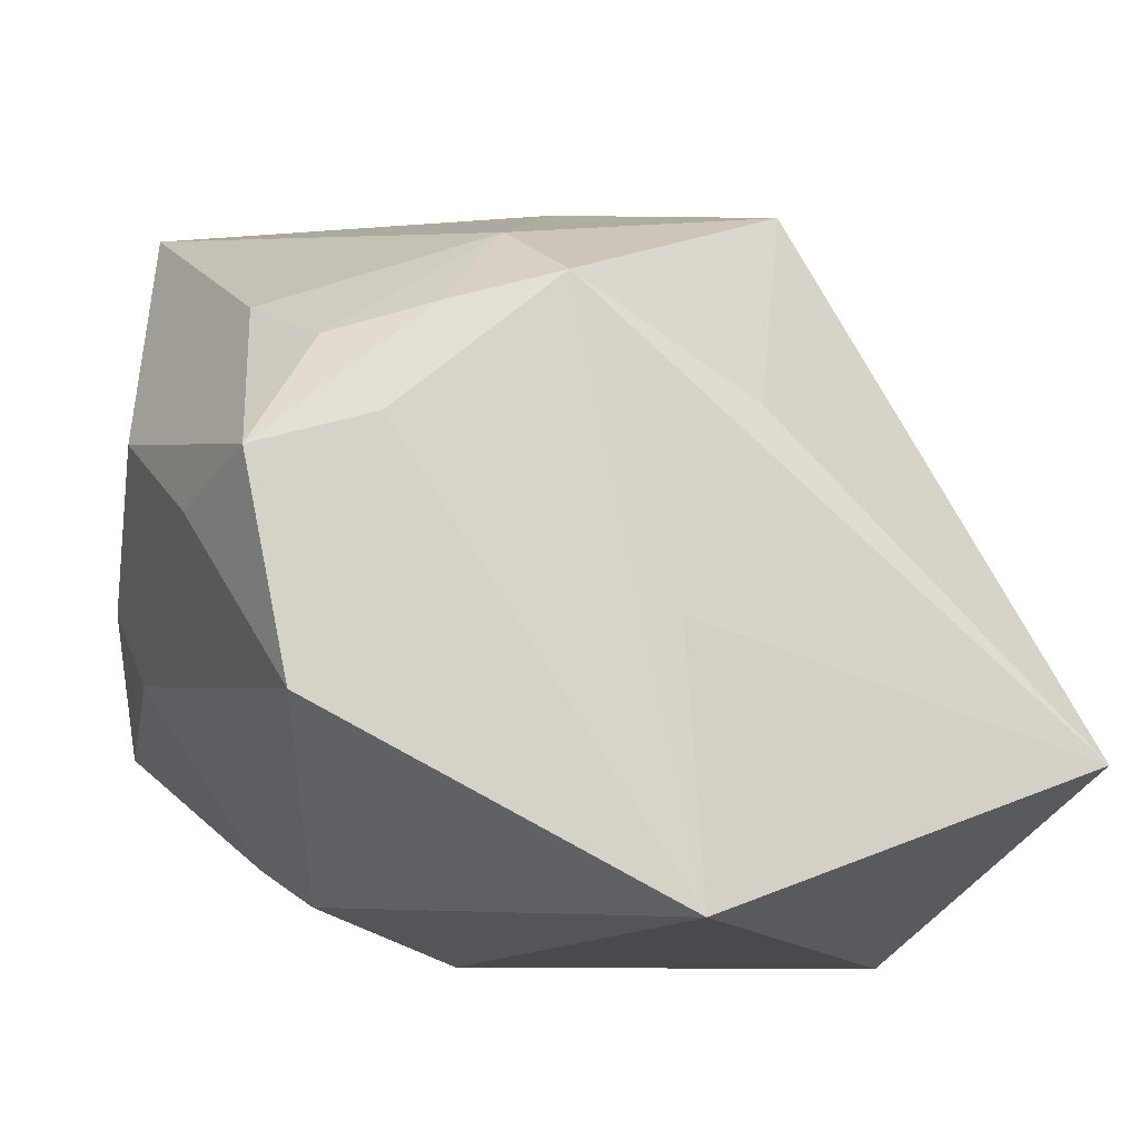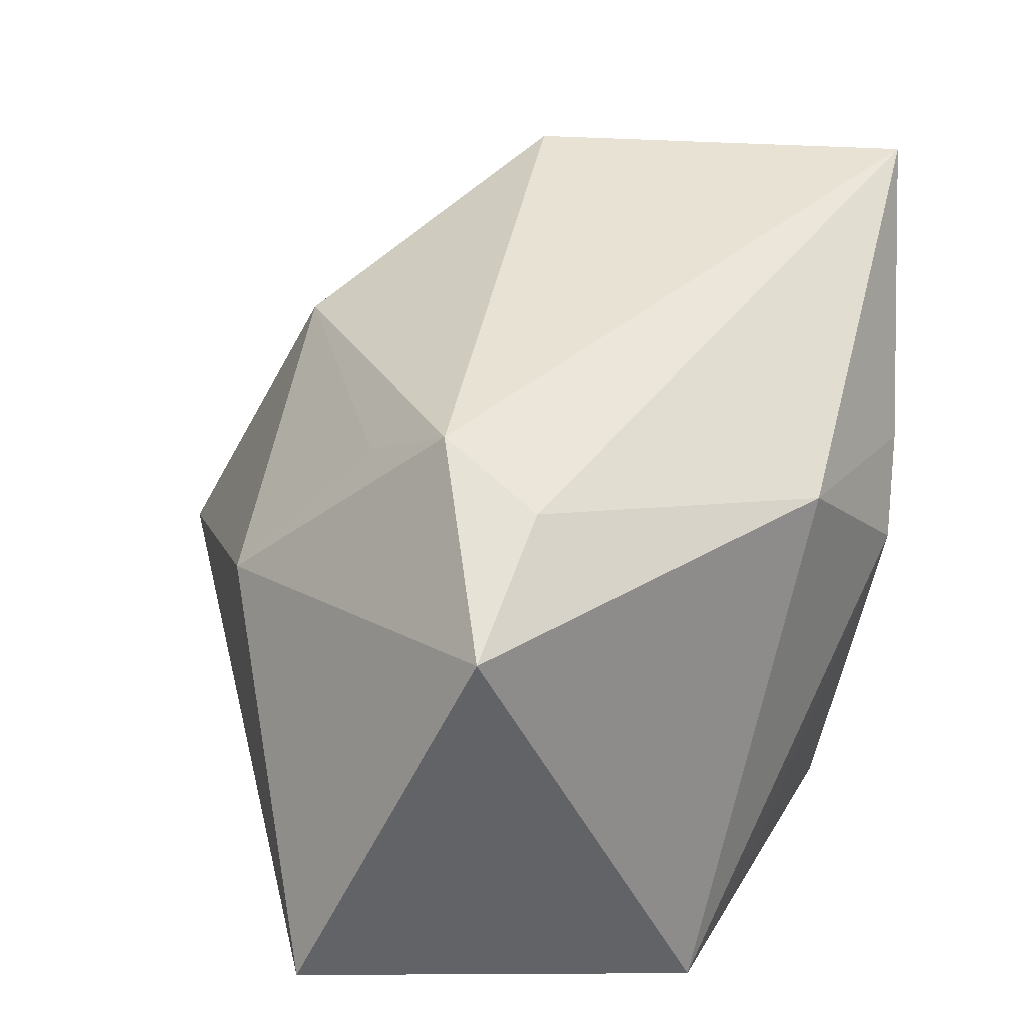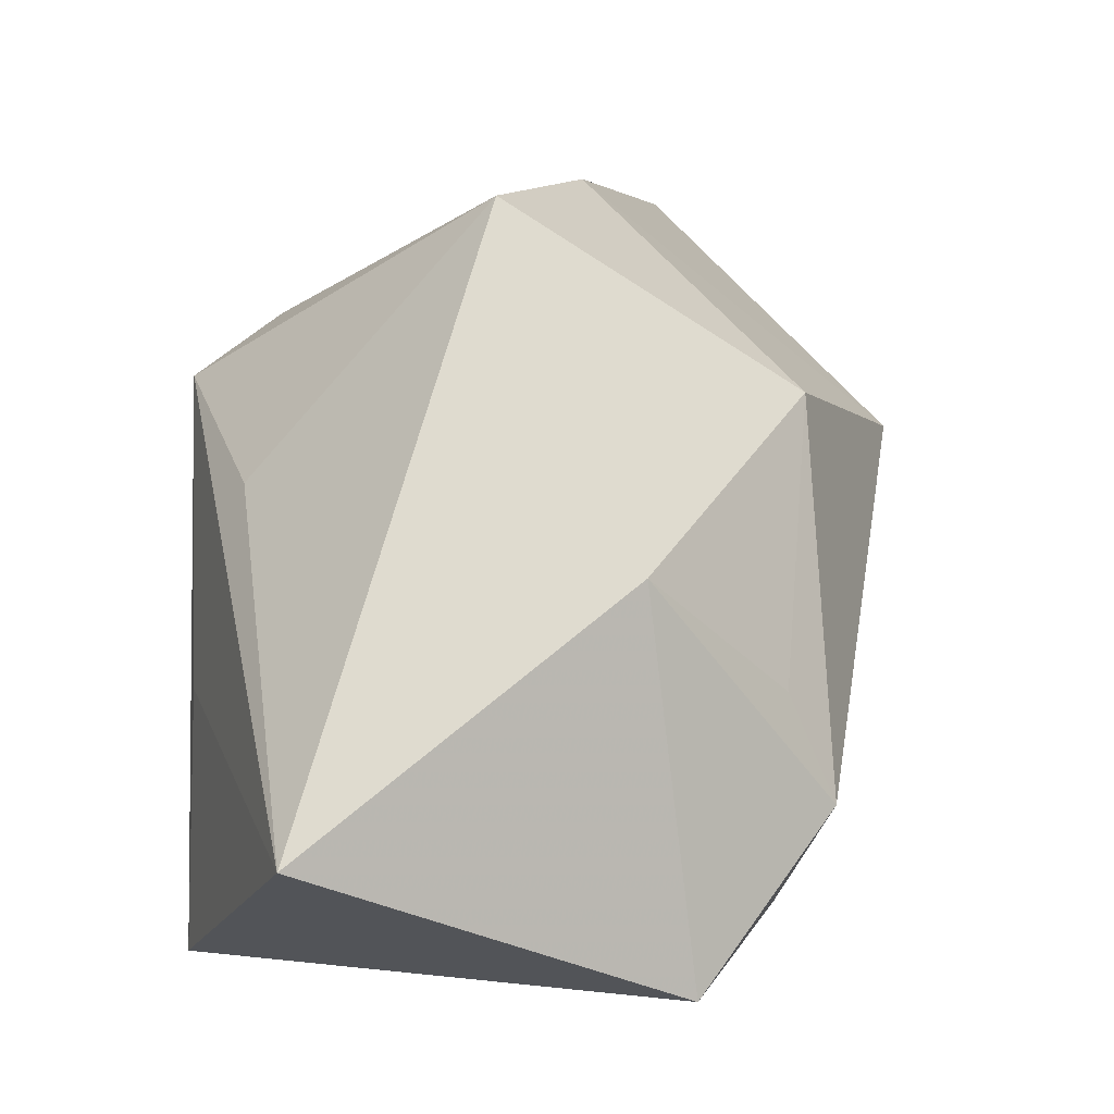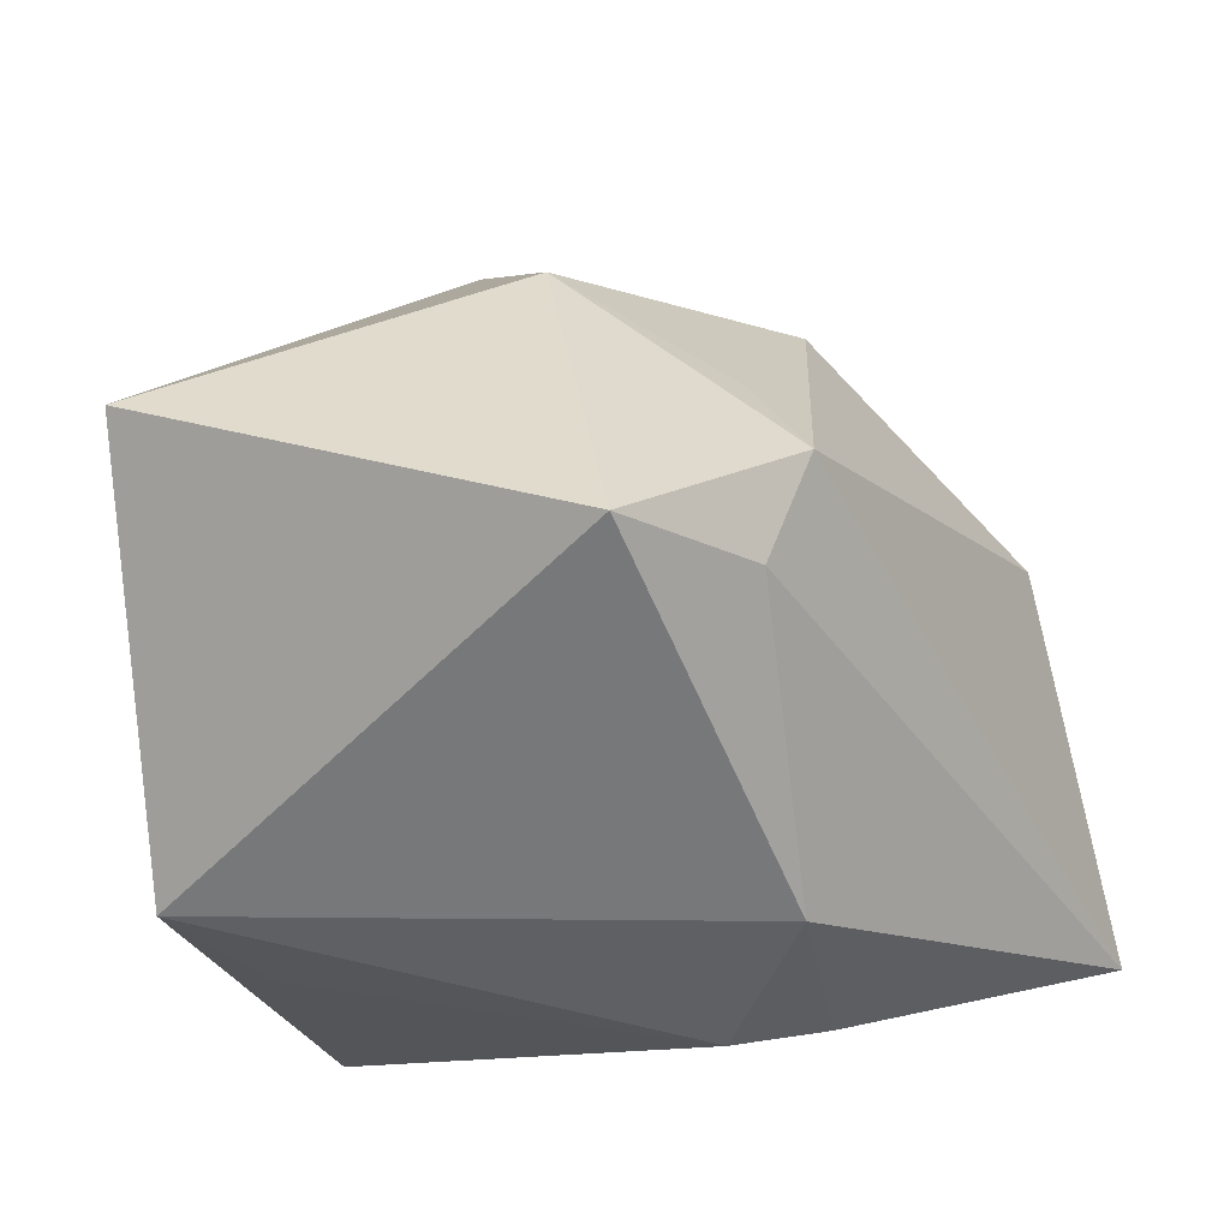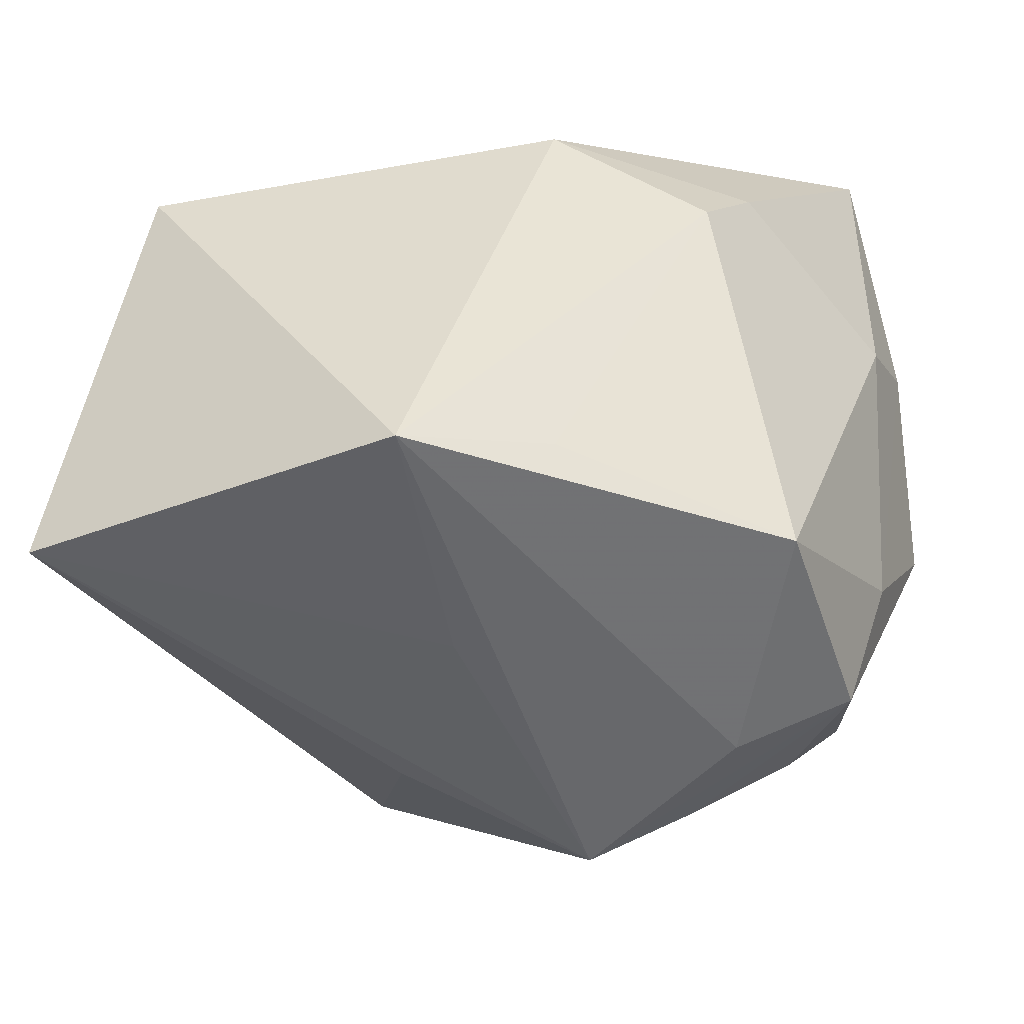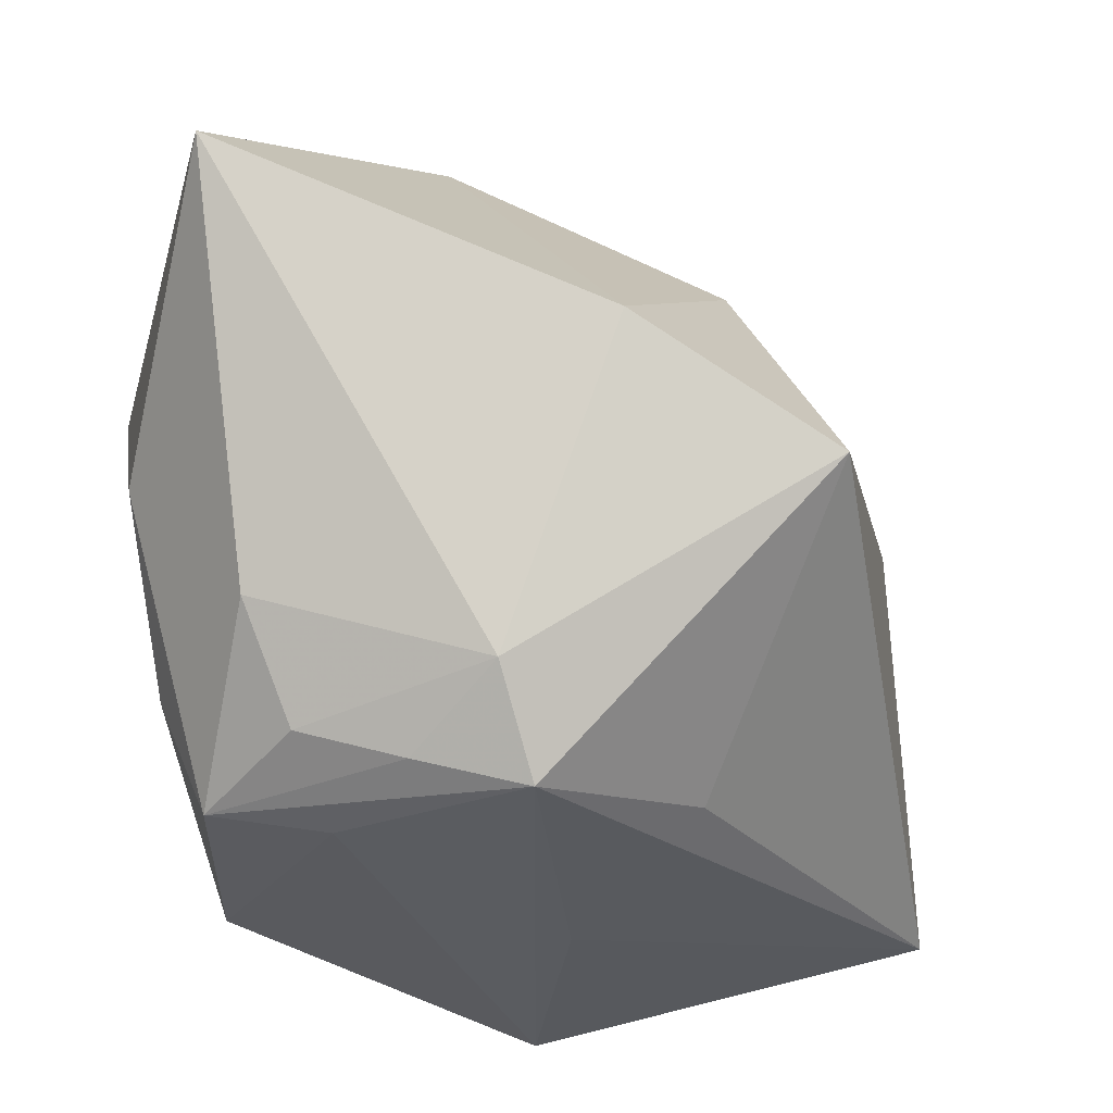
<metadata>
{"format":"obj","ext":"obj","renderer":"f3d","projection":"perspective","resolution":1024,"background":"white","views":[{"elev":-13.3,"azim":171.0,"up":"+Y"},{"elev":25.9,"azim":-36.9,"up":"+Z"},{"elev":4.2,"azim":-97.1,"up":"+Y"},{"elev":-57.3,"azim":-74.2,"up":"+Y"},{"elev":-52.6,"azim":7.3,"up":"+Z"},{"elev":-32.6,"azim":168.3,"up":"+Z"}]}
</metadata>
<code>
v -0.03434 0.0035 0.005083
v 0.01969 0.01457 -0.0247
v 0.02955 0.002122 -0.0166
v -0.02128 0.03361 -0.005305
v 0.02474 0.01935 -0.01574
v 0.03209 -0.007539 0.006481
v 0.001068 0.01898 -0.02995
v 0.003124 -0.02505 -0.02675
v 0.03411 0.01141 -0.001941
v 0.03212 0.03621 0.01636
v 0.03463 -9.326e-05 0.01234
v 0.01068 0.01681 -0.0274
v 0.00423 -0.03036 0.0137
v 0.03275 -0.009441 0.03439
v -0.01486 0.01017 -0.02572
v -0.03244 -0.03036 0.009494
v 0.01743 -0.02632 0.004511
v -0.0252 -0.01608 0.02227
v -0.002512 0.0363 0.004225
v -0.007481 -0.007808 -0.03014
v -0.01631 0.01763 0.02138
v 0.005099 0.0246 -0.02205
v -0.02628 -0.006528 0.01796
v -0.00885 -0.03036 -0.0308
v 0.02149 -0.02242 0.01206
v 0.01516 0.00719 -0.02961
v 0.02542 0.004612 -0.02779
v 0.02168 -0.01397 -0.02835
v -0.04253 -0.01727 -0.02374
v -0.02213 -0.0247 0.01761
v 0.008358 0.01417 0.03439
f 17 13 24
f 24 13 16
f 19 22 4
f 10 22 19
f 18 1 16
f 25 13 17
f 14 13 25
f 17 6 25
f 25 6 14
f 10 27 5
f 5 22 10
f 28 6 17
f 4 22 7
f 11 10 14
f 14 6 11
f 29 24 16
f 16 1 29
f 29 1 4
f 31 18 14
f 14 10 31
f 10 19 31
f 30 13 14
f 14 18 30
f 16 13 30
f 30 18 16
f 17 24 8
f 8 28 17
f 24 28 8
f 3 28 27
f 6 28 3
f 3 11 6
f 22 5 2
f 2 5 27
f 27 28 26
f 26 7 27
f 26 28 24
f 24 7 26
f 20 7 24
f 24 29 20
f 20 29 7
f 4 7 15
f 15 29 4
f 7 29 15
f 18 31 21
f 4 1 21
f 21 19 4
f 21 31 19
f 10 11 9
f 11 3 9
f 9 27 10
f 9 3 27
f 12 7 22
f 22 2 12
f 27 7 12
f 12 2 27
f 1 18 23
f 23 21 1
f 18 21 23

</code>
